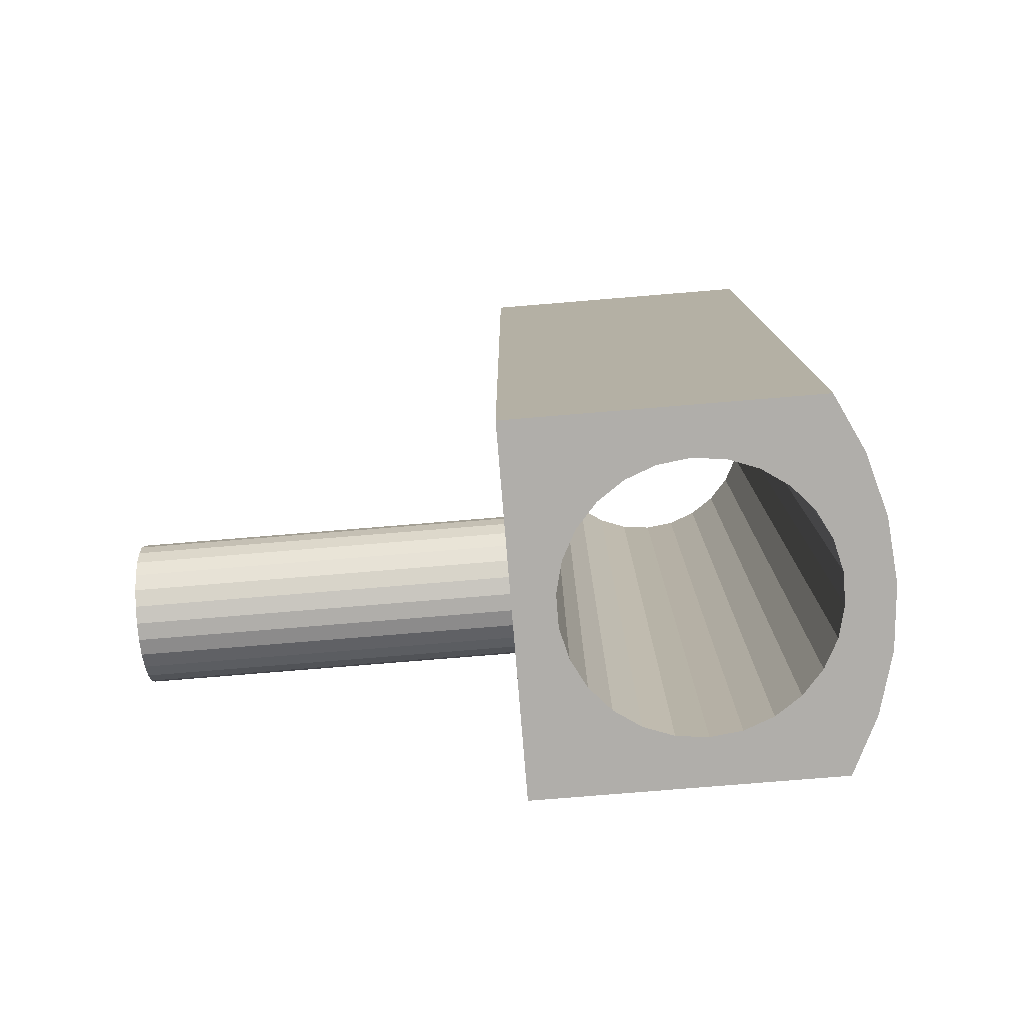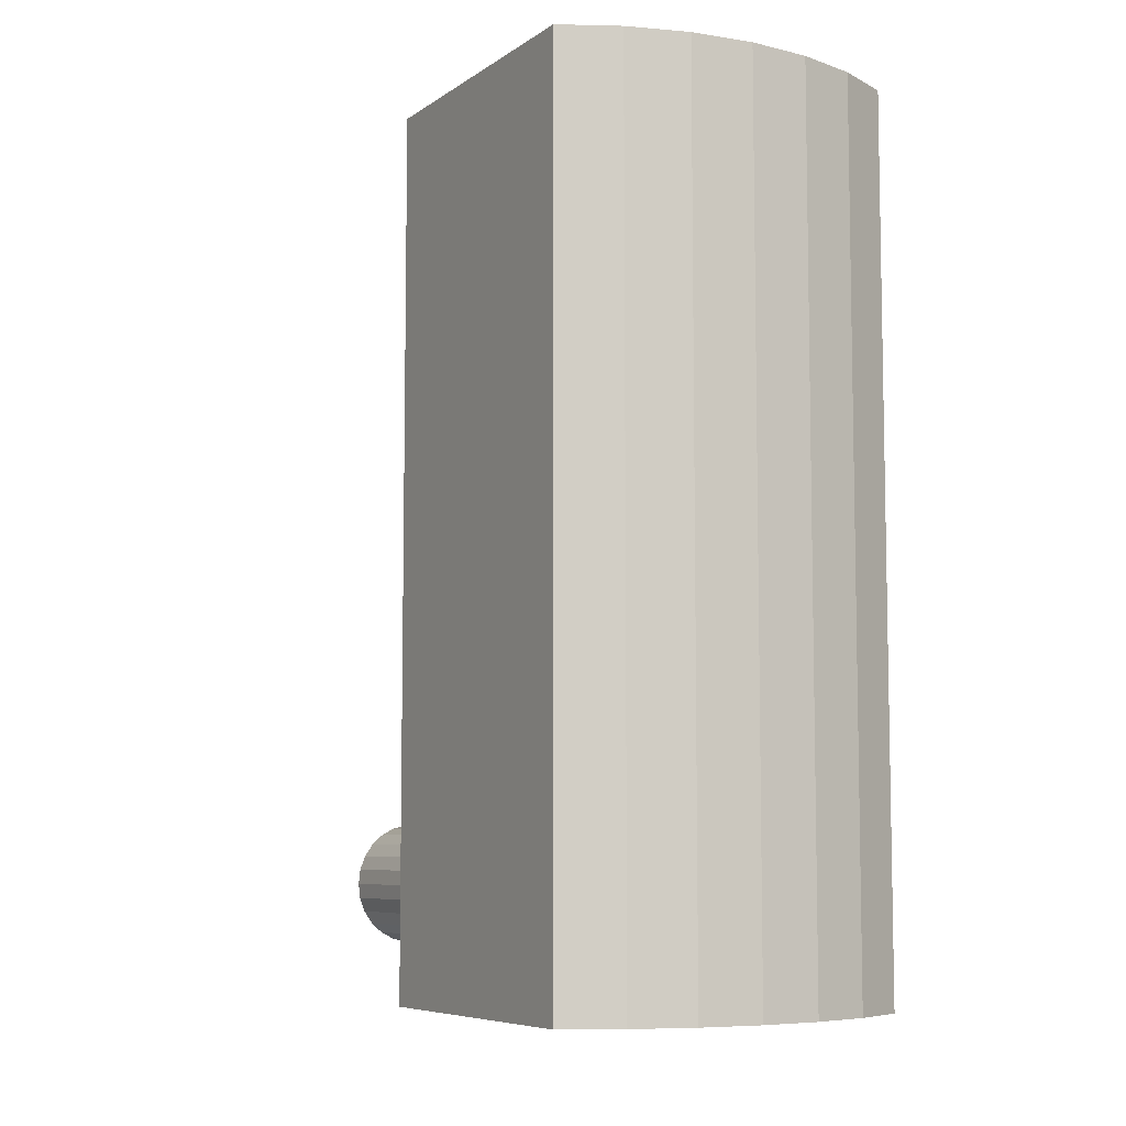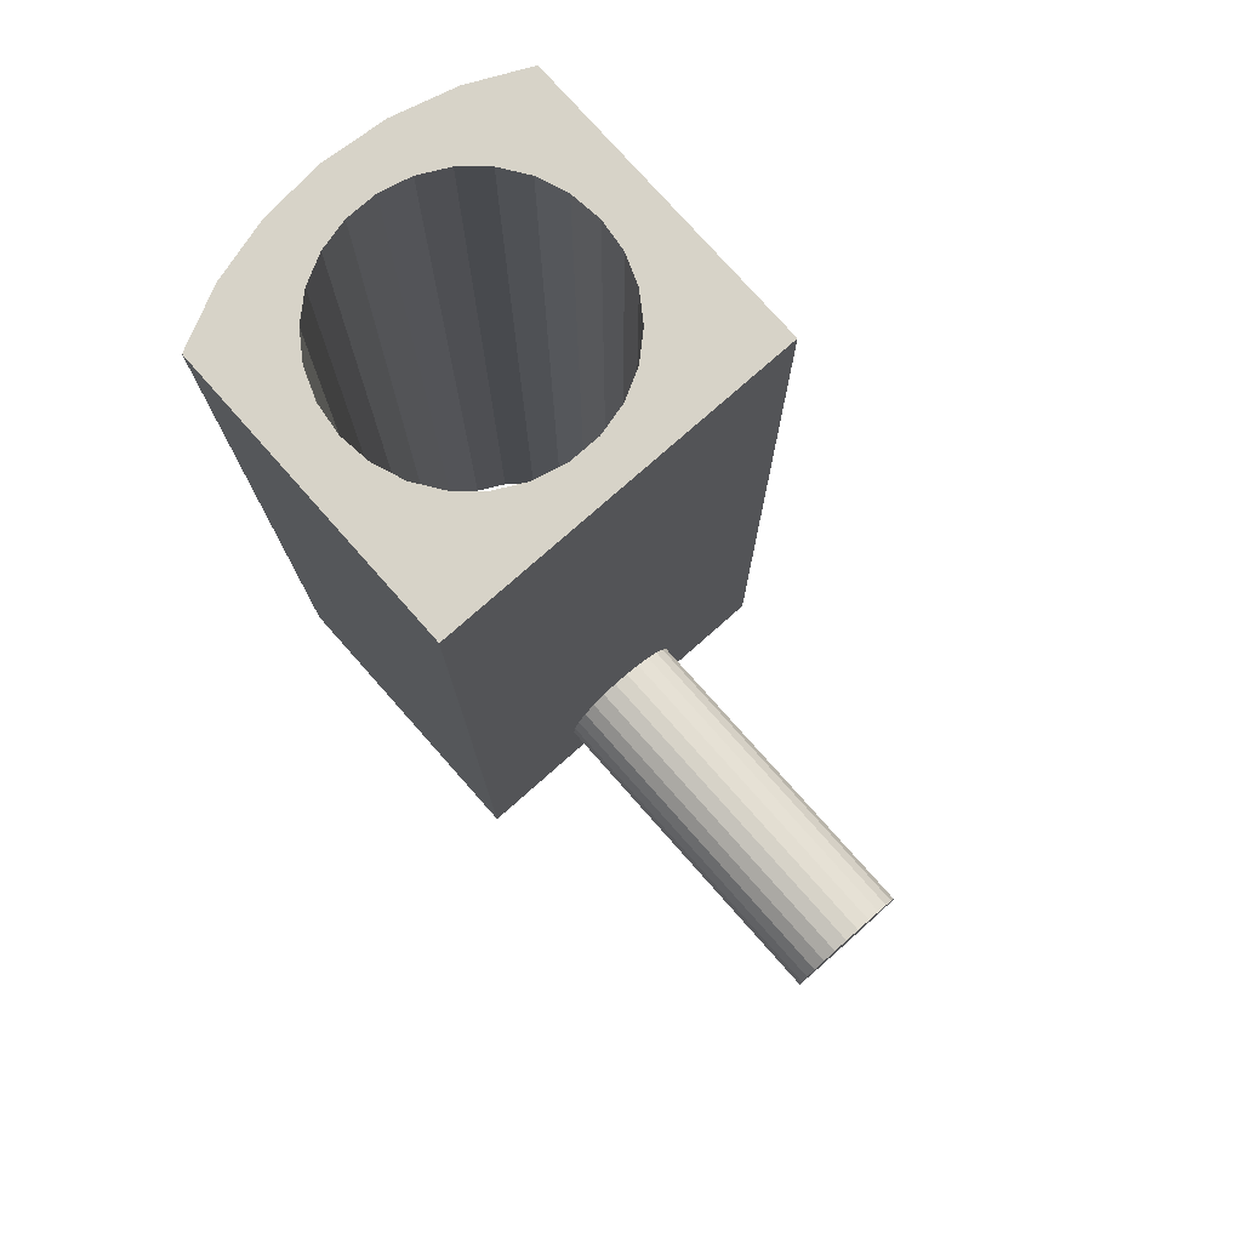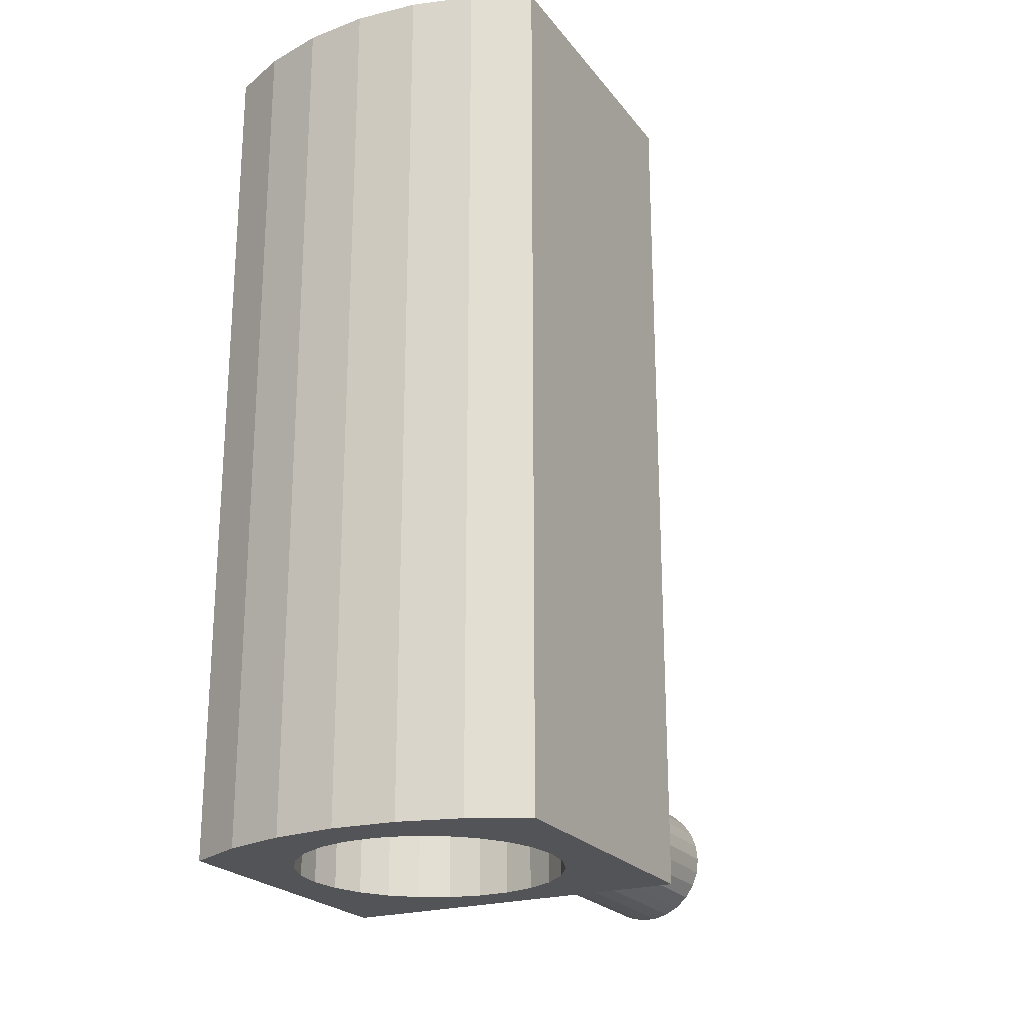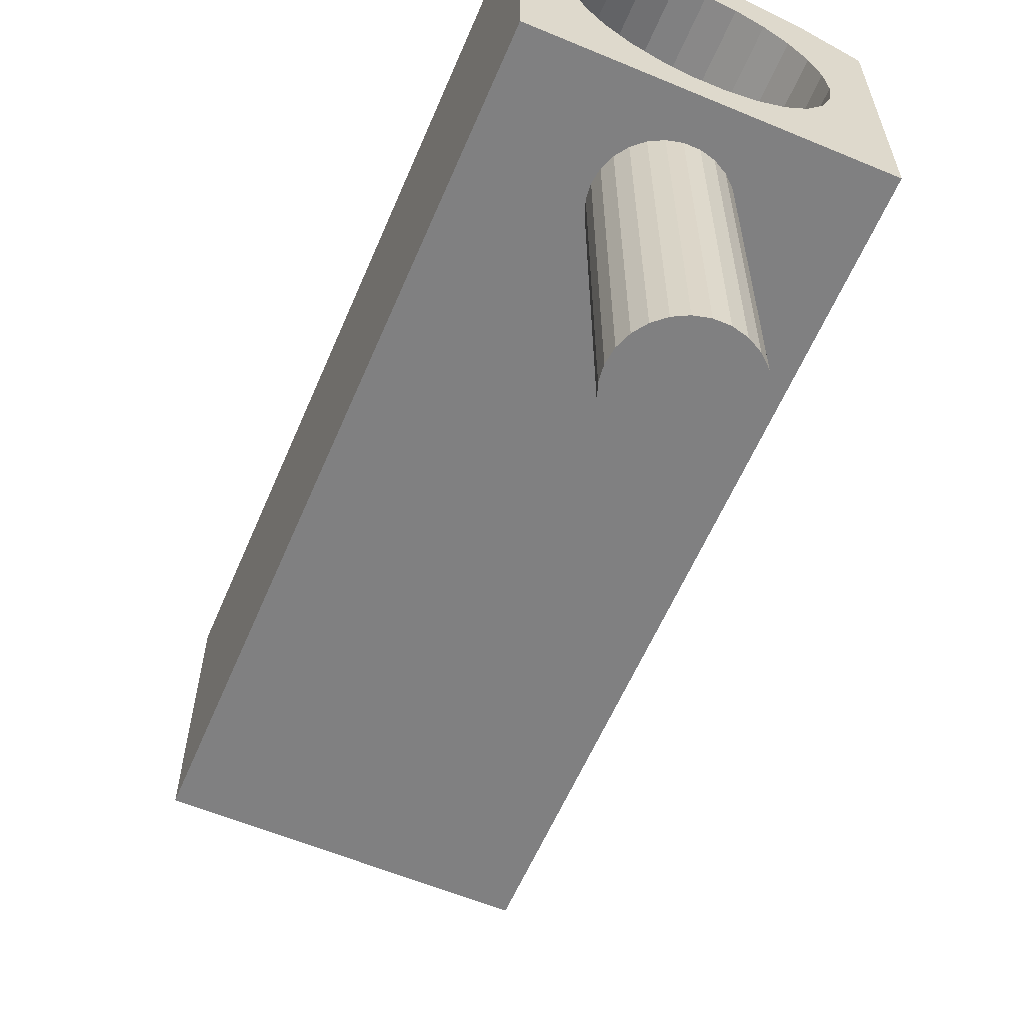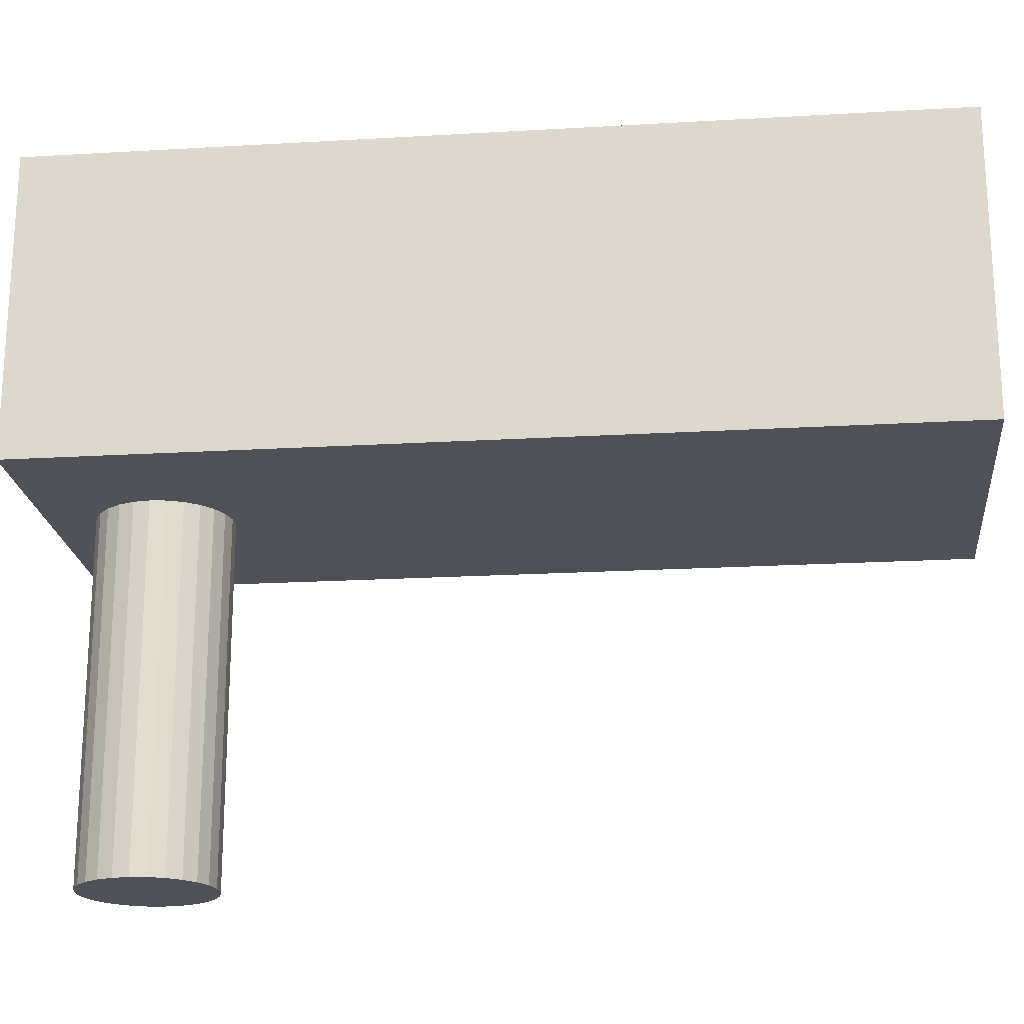
<metadata>
{"format":"obj","ext":"obj","renderer":"f3d","projection":"perspective","resolution":1024,"background":"white","views":[{"elev":-77.7,"azim":94.7,"up":"+Z"},{"elev":-7.1,"azim":150.6,"up":"+Z"},{"elev":76.9,"azim":-41.5,"up":"+Z"},{"elev":-22.8,"azim":-152.5,"up":"+Z"},{"elev":-60.1,"azim":156.9,"up":"+Y"},{"elev":-20.4,"azim":-83.9,"up":"+Y"}]}
</metadata>
<code>
v -49.2 -31.96 10.19
v -49.2 -28.53 10.19
v -49.2 -31.96 0.1903
v -48.55 -28.22 10.19
v -48.55 -28.22 0.1903
v -47.86 -28.03 10.19
v -47.86 -28.03 0.1903
v -47.15 -27.96 10.19
v -47.15 -27.96 0.1903
v -46.44 -28.03 10.19
v -46.44 -28.03 0.1903
v -45.75 -28.22 0.1903
v -45.75 -28.22 10.19
v -45.1 -28.53 10.19
v -45.1 -28.53 0.1903
v -47.58 -31.96 0.8238
v -47.71 -31.96 0.9437
v -47.81 -31.96 1.092
v -47.42 -31.96 0.7398
v -47.88 -31.96 1.262
v -47.24 -31.96 0.6965
v -47.9 -31.96 1.441
v -47.88 -31.96 1.621
v -47.81 -31.96 1.79
v -45.1 -31.96 0.1903
v -47.06 -31.96 0.6965
v -46.88 -31.96 0.7398
v -46.72 -31.96 0.8238
v -46.59 -31.96 0.9437
v -46.49 -31.96 1.092
v -46.42 -31.96 1.262
v -46.4 -31.96 1.441
v -46.42 -31.96 1.621
v -46.49 -31.96 1.79
v -47.42 -31.96 2.142
v -47.24 -31.96 2.186
v -47.58 -31.96 2.058
v -47.71 -31.96 1.938
v -45.1 -31.96 10.19
v -46.59 -31.96 1.938
v -46.72 -31.96 2.058
v -46.88 -31.96 2.142
v -47.06 -31.96 2.186
v -46.3 -31.23 10.19
v -46.03 -30.99 10.19
v -45.82 -30.7 10.19
v -46.62 -31.4 10.19
v -45.69 -30.36 10.19
v -46.97 -31.49 10.19
v -45.65 -30 10.19
v -47.33 -31.49 10.19
v -45.82 -29.3 10.19
v -45.69 -29.64 10.19
v -46.03 -29.01 10.19
v -47.68 -31.4 10.19
v -48 -31.23 10.19
v -48.27 -30.99 10.19
v -46.3 -28.77 10.19
v -48.48 -30.7 10.19
v -48.61 -30.36 10.19
v -46.62 -28.6 10.19
v -46.97 -28.51 10.19
v -48.65 -30 10.19
v -47.33 -28.51 10.19
v -48 -28.77 10.19
v -47.68 -28.6 10.19
v -48.27 -29.01 10.19
v -48.61 -29.64 10.19
v -48.48 -29.3 10.19
v -46.3 -31.23 0.1903
v -46.03 -30.99 0.1903
v -45.82 -30.7 0.1903
v -46.62 -31.4 0.1903
v -45.69 -30.36 0.1903
v -46.97 -31.49 0.1903
v -45.65 -30 0.1903
v -47.33 -31.49 0.1903
v -45.82 -29.3 0.1903
v -45.69 -29.64 0.1903
v -46.03 -29.01 0.1903
v -47.68 -31.4 0.1903
v -48 -31.23 0.1903
v -48.27 -30.99 0.1903
v -46.3 -28.77 0.1903
v -48.48 -30.7 0.1903
v -48.61 -30.36 0.1903
v -46.62 -28.6 0.1903
v -46.97 -28.51 0.1903
v -48.65 -30 0.1903
v -47.33 -28.51 0.1903
v -48 -28.77 0.1903
v -47.68 -28.6 0.1903
v -48.27 -29.01 0.1903
v -49.2 -28.53 0.1903
v -48.61 -29.64 0.1903
v -48.48 -29.3 0.1903
v -47.9 -35.96 1.441
v -47.88 -35.96 1.262
v -47.81 -35.96 1.092
v -47.71 -35.96 0.9437
v -47.58 -35.96 0.8238
v -47.42 -35.96 0.7398
v -47.24 -35.96 0.6965
v -47.06 -35.96 0.6965
v -46.88 -35.96 0.7398
v -46.72 -35.96 0.8238
v -46.59 -35.96 0.9437
v -46.49 -35.96 1.092
v -46.42 -35.96 1.262
v -46.4 -35.96 1.441
v -46.42 -35.96 1.621
v -46.49 -35.96 1.79
v -46.59 -35.96 1.938
v -46.72 -35.96 2.058
v -46.88 -35.96 2.142
v -47.06 -35.96 2.186
v -47.24 -35.96 2.186
v -47.42 -35.96 2.142
v -47.58 -35.96 2.058
v -47.71 -35.96 1.938
v -47.81 -35.96 1.79
v -47.88 -35.96 1.621
f 1 2 94
f 1 94 3
f 2 4 94
f 94 4 5
f 5 6 7
f 4 6 5
f 7 8 9
f 6 8 7
f 9 10 11
f 11 10 12
f 8 10 9
f 10 13 12
f 12 14 15
f 13 14 12
f 16 17 3
f 18 3 17
f 19 16 3
f 20 3 18
f 21 19 3
f 22 3 20
f 23 3 22
f 24 3 23
f 25 26 21
f 25 27 26
f 25 28 27
f 25 29 28
f 25 30 29
f 25 31 30
f 25 32 31
f 25 21 3
f 33 32 25
f 34 33 25
f 1 35 36
f 1 37 35
f 1 38 37
f 1 24 38
f 1 3 24
f 39 40 34
f 39 41 40
f 39 42 41
f 39 43 42
f 39 36 43
f 39 1 36
f 39 34 25
f 44 39 45
f 46 45 39
f 47 39 44
f 48 46 39
f 49 39 47
f 50 48 39
f 51 39 49
f 14 52 53
f 14 53 50
f 14 50 39
f 54 52 14
f 1 51 55
f 1 55 56
f 1 39 51
f 57 1 56
f 13 54 14
f 58 54 13
f 59 1 57
f 60 1 59
f 10 61 58
f 10 58 13
f 62 61 10
f 63 1 60
f 8 64 62
f 8 62 10
f 6 65 66
f 6 66 64
f 6 64 8
f 4 65 6
f 4 67 65
f 2 67 4
f 2 63 68
f 2 68 69
f 2 69 67
f 2 1 63
f 25 70 71
f 71 72 25
f 25 73 70
f 72 74 25
f 25 75 73
f 74 76 25
f 25 77 75
f 78 15 79
f 79 15 76
f 76 15 25
f 78 80 15
f 77 3 81
f 81 3 82
f 25 3 77
f 3 83 82
f 80 12 15
f 80 84 12
f 3 85 83
f 3 86 85
f 87 11 84
f 84 11 12
f 87 88 11
f 3 89 86
f 90 9 88
f 88 9 11
f 91 7 92
f 92 7 90
f 90 7 9
f 93 5 91
f 91 5 7
f 89 94 95
f 95 94 96
f 96 94 93
f 93 94 5
f 3 94 89
f 14 39 25
f 14 25 15
f 22 20 97
f 97 20 98
f 98 18 99
f 20 18 98
f 99 17 100
f 18 17 99
f 100 16 101
f 17 16 100
f 101 19 102
f 16 19 101
f 102 21 103
f 103 21 104
f 19 21 102
f 21 26 104
f 104 27 105
f 26 27 104
f 105 28 106
f 27 28 105
f 106 29 107
f 28 29 106
f 107 30 108
f 29 30 107
f 30 31 108
f 108 31 109
f 109 31 110
f 31 32 110
f 110 33 111
f 32 33 110
f 111 34 112
f 33 34 111
f 112 40 113
f 34 40 112
f 113 41 114
f 114 41 115
f 40 41 113
f 41 42 115
f 115 43 116
f 42 43 115
f 116 36 117
f 43 36 116
f 117 35 118
f 36 35 117
f 118 37 119
f 35 37 118
f 119 38 120
f 120 38 121
f 37 38 119
f 38 24 121
f 121 23 122
f 24 23 121
f 122 22 97
f 23 22 122
f 68 63 89
f 68 89 95
f 69 95 96
f 69 68 95
f 67 96 93
f 67 69 96
f 65 93 91
f 65 67 93
f 66 91 92
f 66 92 90
f 66 65 91
f 64 66 90
f 62 90 88
f 62 64 90
f 61 88 87
f 61 62 88
f 58 87 84
f 58 84 80
f 58 61 87
f 54 58 80
f 52 54 80
f 52 80 78
f 52 78 79
f 53 52 79
f 50 53 79
f 50 79 76
f 48 76 74
f 48 50 76
f 46 48 74
f 46 74 72
f 45 72 71
f 45 46 72
f 44 71 70
f 44 45 71
f 47 70 73
f 47 44 70
f 49 73 75
f 49 75 77
f 49 47 73
f 51 77 81
f 51 49 77
f 55 51 81
f 56 81 82
f 56 55 81
f 57 82 83
f 57 56 82
f 59 83 85
f 59 57 83
f 60 85 86
f 60 59 85
f 63 86 89
f 63 60 86
f 104 102 103
f 113 114 112
f 98 122 97
f 99 122 98
f 100 122 99
f 117 119 116
f 118 119 117
f 101 120 100
f 102 120 101
f 105 120 104
f 106 120 105
f 107 120 106
f 108 120 107
f 109 120 108
f 110 120 109
f 111 120 110
f 112 120 111
f 115 120 114
f 116 120 115
f 122 120 121
f 114 120 112
f 119 120 116
f 104 120 102
f 100 120 122

</code>
